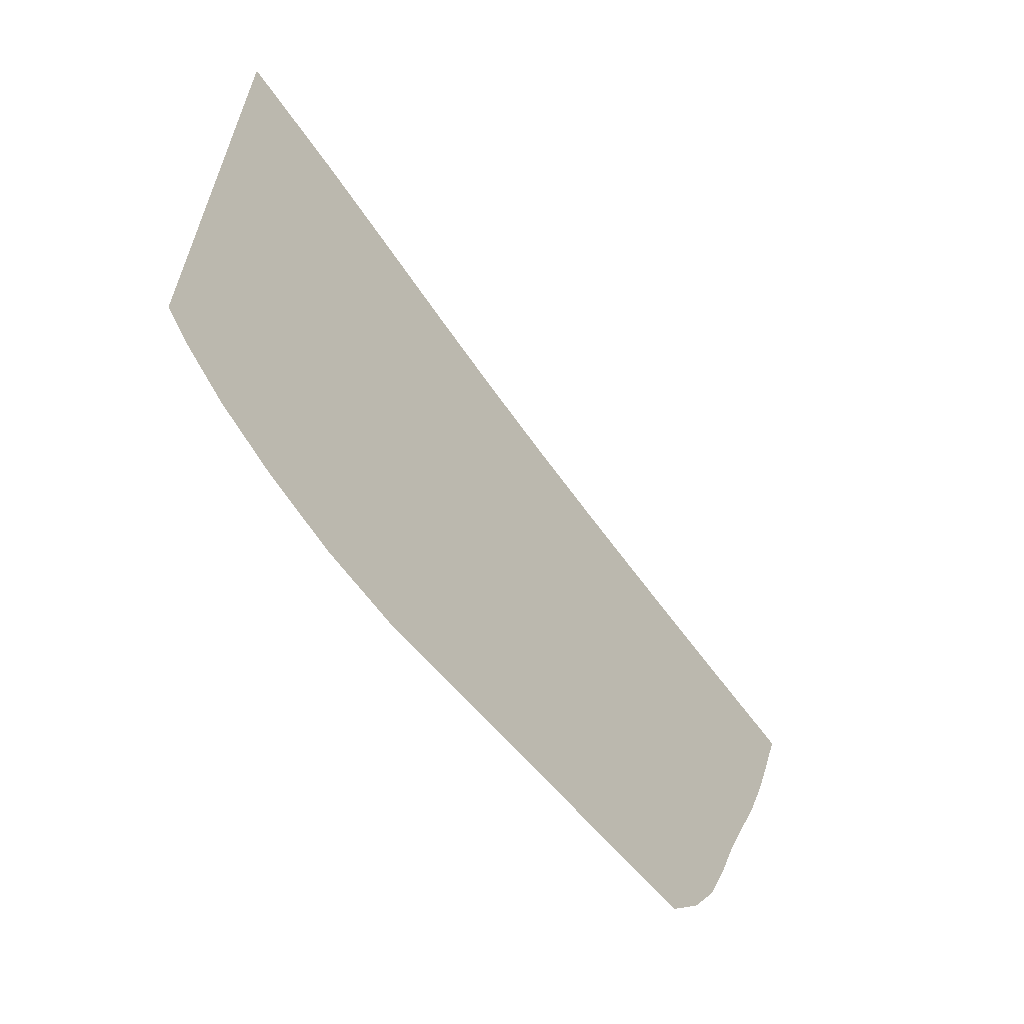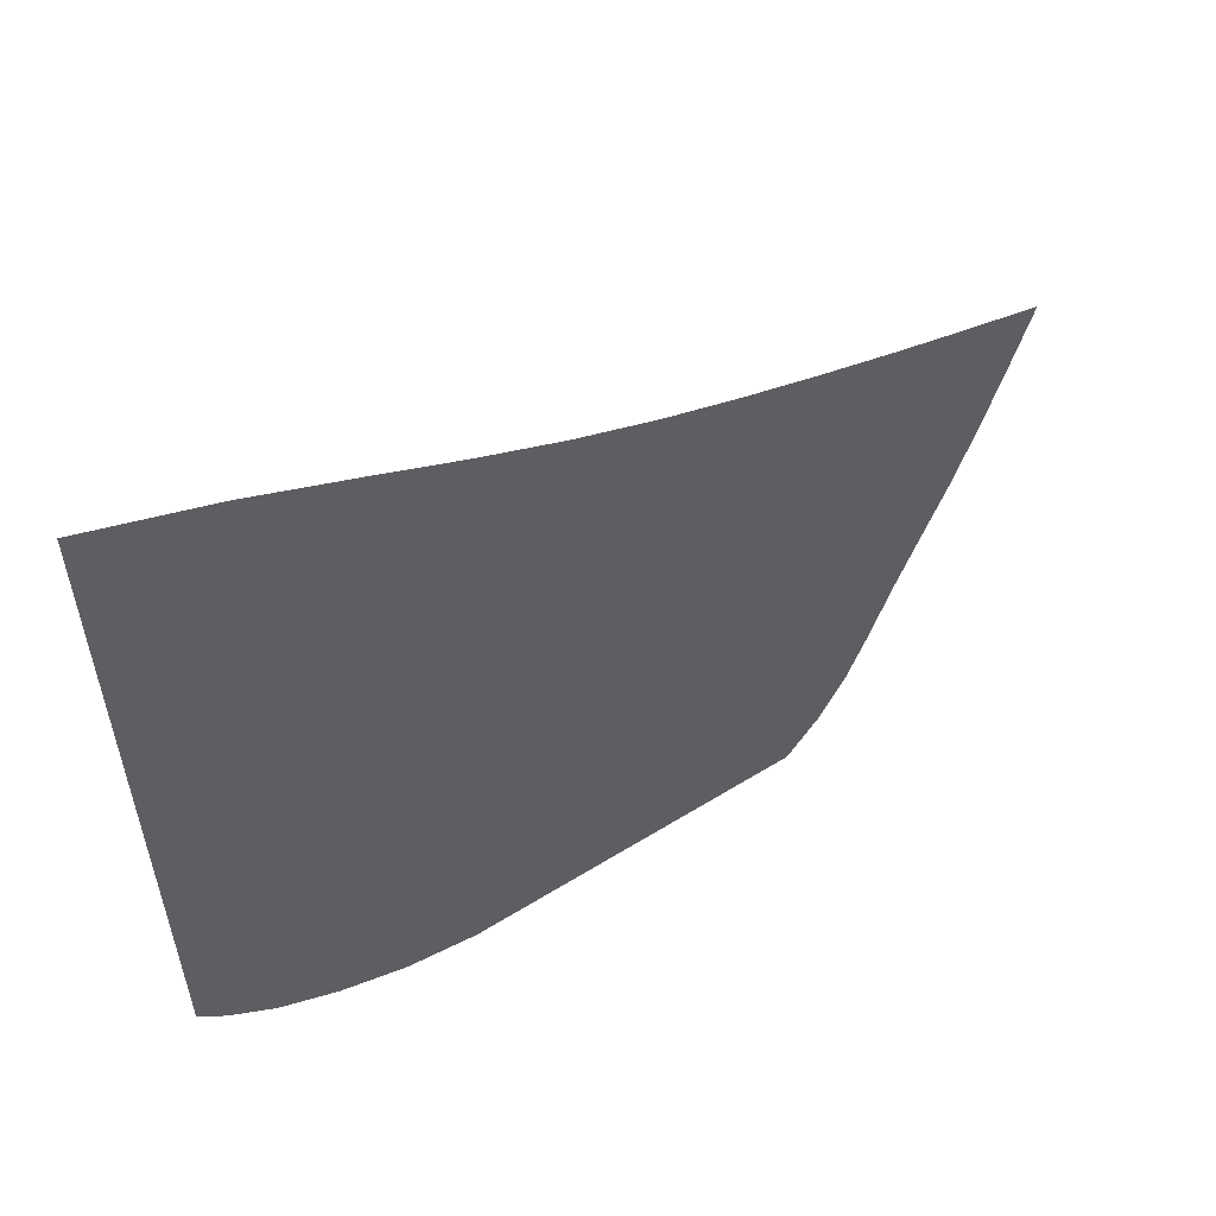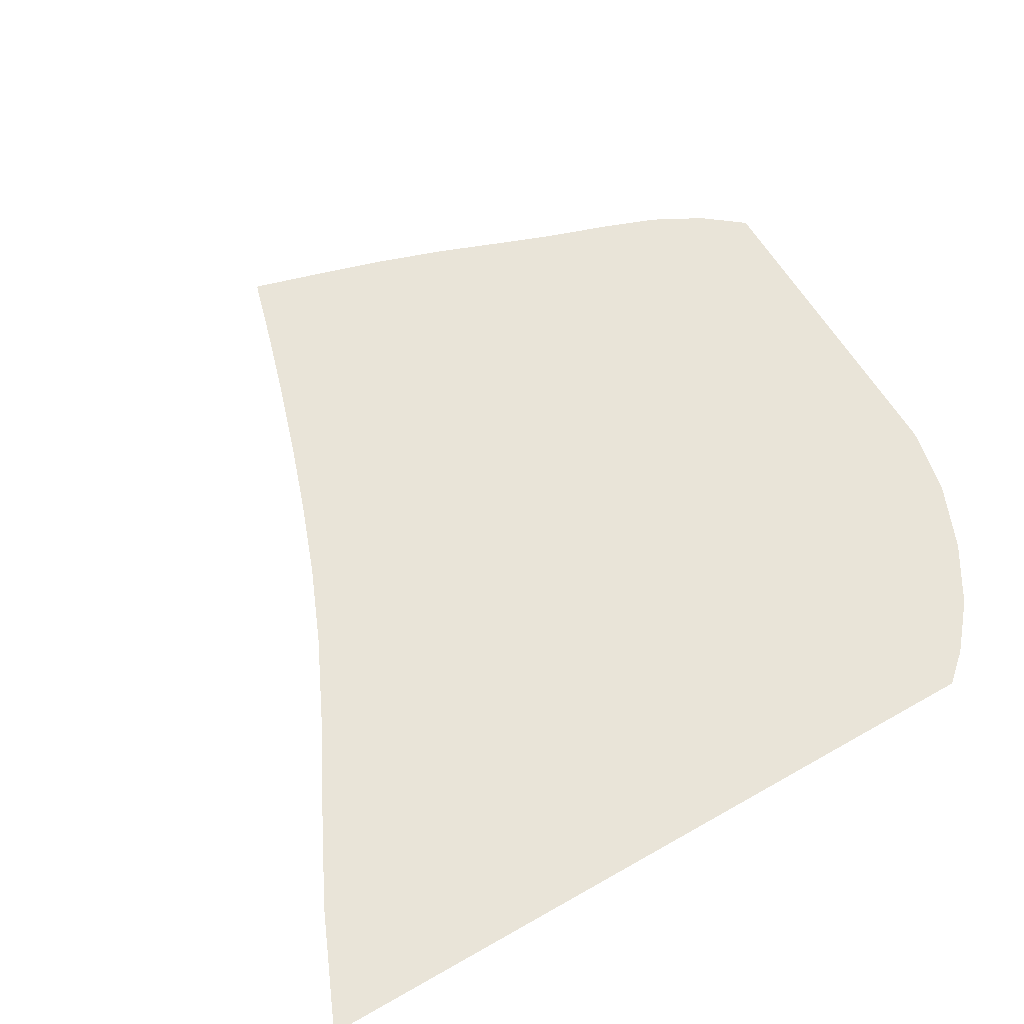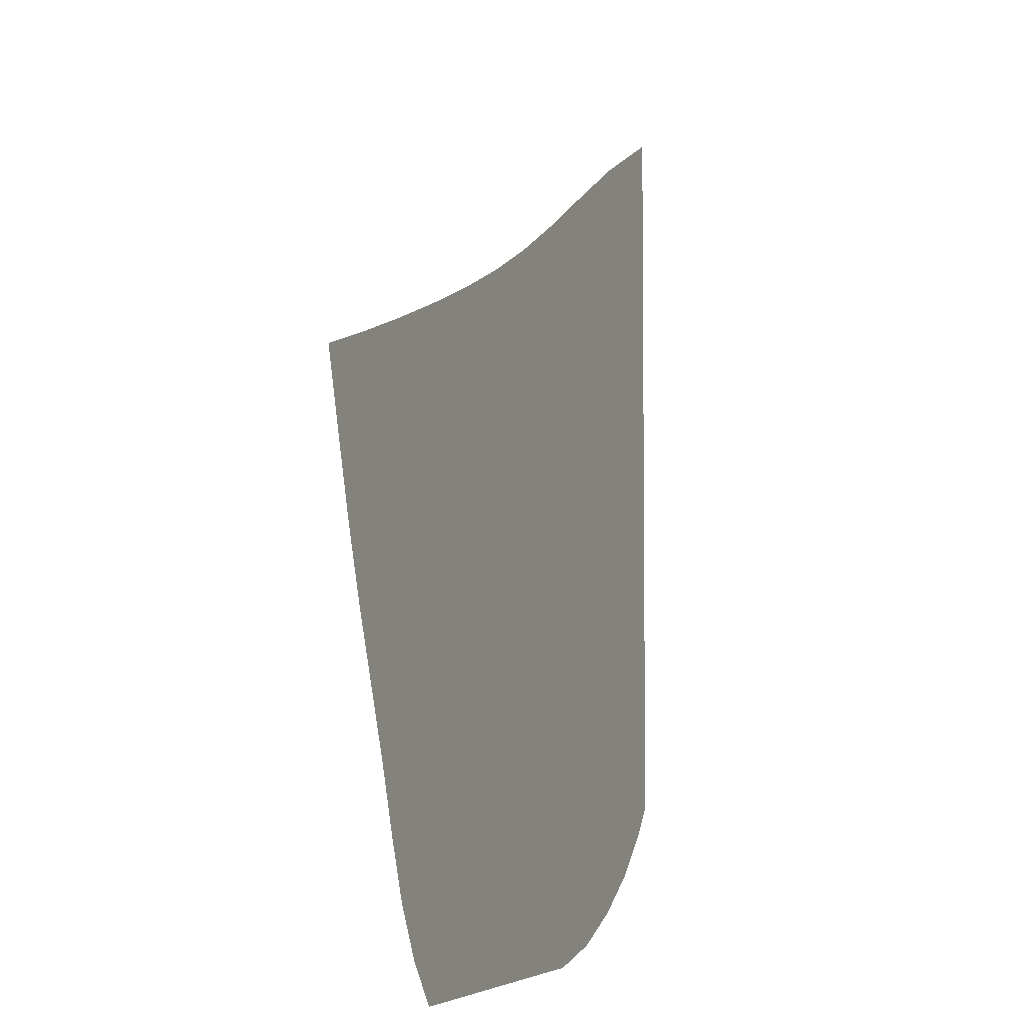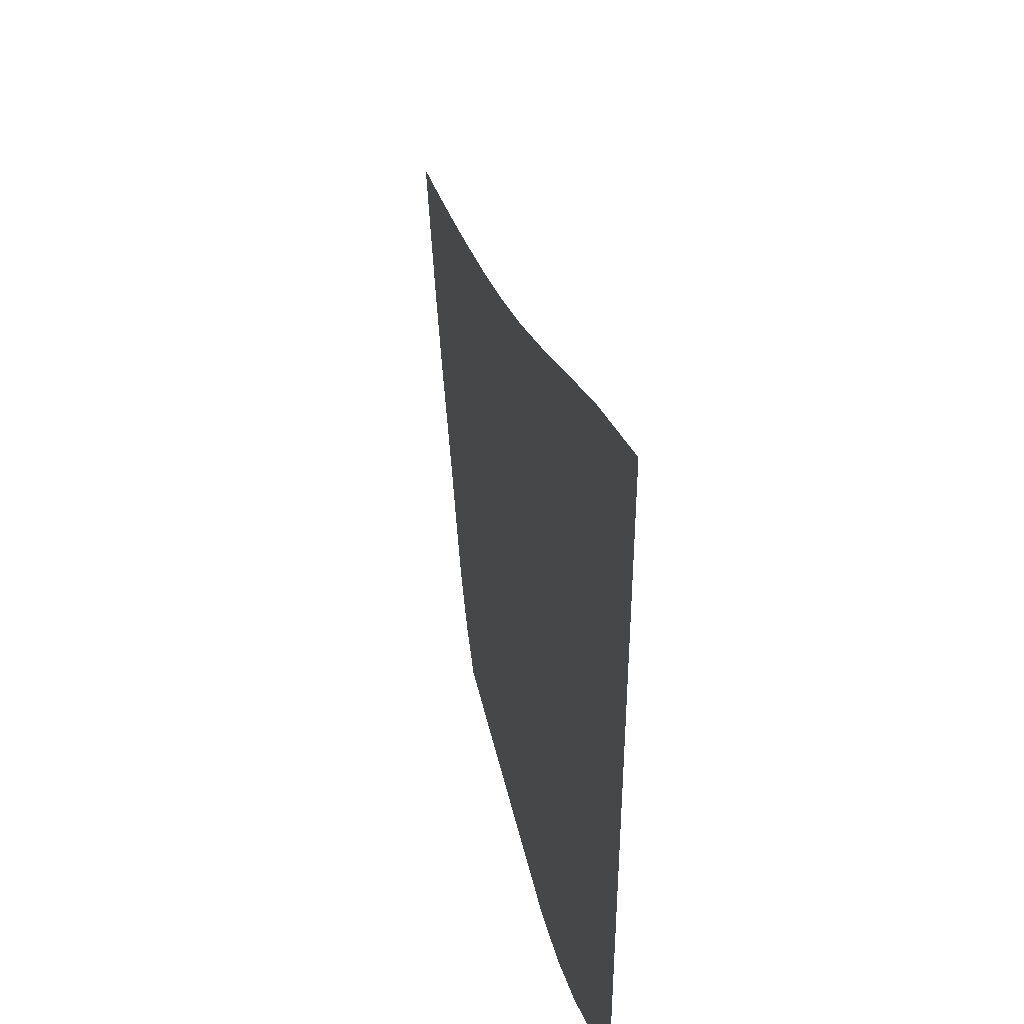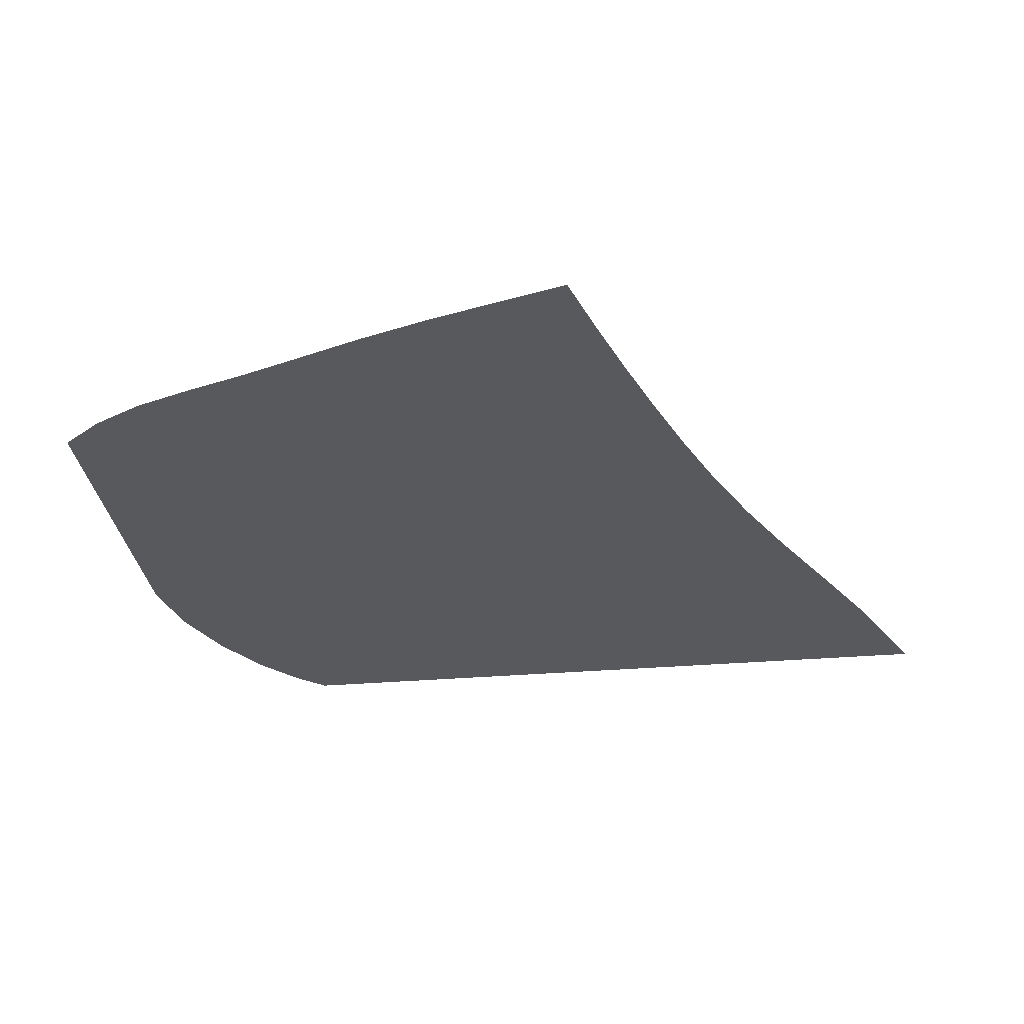
<metadata>
{"format":"obj","ext":"obj","renderer":"f3d","projection":"perspective","resolution":1024,"background":"white","views":[{"elev":-65.4,"azim":-49.1,"up":"+Y"},{"elev":58.1,"azim":-32.7,"up":"+Y"},{"elev":60.3,"azim":-120.4,"up":"+Z"},{"elev":-4.6,"azim":110.7,"up":"+Y"},{"elev":43.9,"azim":-102.5,"up":"+Y"},{"elev":-29.9,"azim":97.2,"up":"+Z"}]}
</metadata>
<code>
v  0.001224  5.999  0
v  0.7949  5.652  0
v  1.459  5.316  0
v  2.047  5.011  0
v  2.592  4.747  0
v  3.115  4.523  0
v  3.628  4.33  0
v  4.135  4.155  0
v  4.636  3.993  0
v  5.129  3.843  0
v  5.615  3.705  0
v  0.001018  5.499  0
v  0.6678  5.188  0
v  1.284  4.868  0
v  1.86  4.569  0
v  2.409  4.304  0
v  2.942  4.074  0
v  3.465  3.874  0
v  3.981  3.694  0
v  4.49  3.528  0
v  4.989  3.372  0
v  5.479  3.225  0
v  0.000638  4.999  0
v  0.5975  4.701  0
v  1.171  4.4  0
v  1.724  4.114  0
v  2.263  3.856  0
v  2.794  3.628  0
v  3.318  3.427  0
v  3.836  3.245  0
v  4.347  3.074  0
v  4.849  2.909  0
v  5.339  2.75  0
v  0.000385  4.499  0
v  0.5506  4.209  0
v  1.089  3.922  0
v  1.618  3.651  0
v  2.142  3.404  0
v  2.662  3.183  0
v  3.18  2.986  0
v  3.693  2.804  0
v  4.201  2.632  0
v  4.699  2.461  0
v  5.184  2.286  0
v  0.000191  3.999  0
v  0.5146  3.715  0
v  1.023  3.44  0
v  1.529  3.183  0
v  2.034  2.948  0
v  2.54  2.738  0
v  3.046  2.548  0
v  3.551  2.371  0
v  4.051  2.2  0
v  4.541  2.028  0
v  5.018  1.846  0
v  2.9e-05  3.499  0
v  0.484  3.222  0
v  0.9652  2.956  0
v  1.447  2.711  0
v  1.932  2.489  0
v  2.422  2.292  0
v  2.917  2.113  0
v  3.412  1.945  0
v  3.905  1.779  0
v  4.391  1.608  0
v  4.863  1.428  0
v  -0.000121  2.999  0
v  0.4554  2.727  0
v  0.9095  2.47  0
v  1.367  2.234  0
v  1.831  2.026  0
v  2.305  1.845  0
v  2.788  1.684  0
v  3.277  1.531  0
v  3.768  1.374  0
v  4.254  1.204  0
v  4.727  1.019  0
v  -0.000273  2.499  0
v  0.4253  2.233  0
v  0.8502  1.979  0
v  1.282  1.751  0
v  1.725  1.557  0
v  2.183  1.397  0
v  2.655  1.262  0
v  3.137  1.134  0
v  3.625  0.9972  0
v  4.113  0.8336  0
v  4.582  0.6271  0
v  -0.000458  1.999  0
v  0.3871  1.739  0
v  0.7773  1.486  0
v  1.183  1.262  0
v  1.609  1.079  0
v  2.055  0.9438  0
v  2.516  0.8438  0
v  2.987  0.7547  0
v  3.464  0.6545  0
v  3.947  0.511  0
v  4.398  0.2834  0
v  -0.000743  1.5  0
v  0.3235  1.252  0
v  0.6705  0.9959  0
v  1.059  0.7704  0
v  1.483  0.5918  0
v  1.93  0.4789  0
v  2.389  0.4218  0
v  2.847  0.3787  0
v  3.3  0.3321  0
v  3.754  0.2538  0
v  4.176  0  0
v  -0.001203  0.9998  0
v  0.1744  0.7977  0
v  0.4838  0.5335  0
v  0.8856  0.2951  0
v  1.347  0.1035  0
v  1.84  0  0
v  2.317  0  0
v  2.768  0  0
v  3.19  0  0
v  3.577  0  0
v  3.922  0  0
f 1 2 13
f 1 13 12
f 2 3 14
f 2 14 13
f 3 4 15
f 3 15 14
f 4 5 16
f 4 16 15
f 5 6 17
f 5 17 16
f 6 7 18
f 6 18 17
f 7 8 19
f 7 19 18
f 8 9 20
f 8 20 19
f 9 10 21
f 9 21 20
f 10 11 22
f 10 22 21
f 12 13 24
f 12 24 23
f 13 14 25
f 13 25 24
f 14 15 26
f 14 26 25
f 15 16 27
f 15 27 26
f 16 17 28
f 16 28 27
f 17 18 29
f 17 29 28
f 18 19 30
f 18 30 29
f 19 20 31
f 19 31 30
f 20 21 32
f 20 32 31
f 21 22 33
f 21 33 32
f 23 24 35
f 23 35 34
f 24 25 36
f 24 36 35
f 25 26 37
f 25 37 36
f 26 27 38
f 26 38 37
f 27 28 39
f 27 39 38
f 28 29 40
f 28 40 39
f 29 30 41
f 29 41 40
f 30 31 42
f 30 42 41
f 31 32 43
f 31 43 42
f 32 33 44
f 32 44 43
f 34 35 46
f 34 46 45
f 35 36 47
f 35 47 46
f 36 37 48
f 36 48 47
f 37 38 49
f 37 49 48
f 38 39 50
f 38 50 49
f 39 40 51
f 39 51 50
f 40 41 52
f 40 52 51
f 41 42 53
f 41 53 52
f 42 43 54
f 42 54 53
f 43 44 55
f 43 55 54
f 45 46 57
f 45 57 56
f 46 47 58
f 46 58 57
f 47 48 59
f 47 59 58
f 48 49 60
f 48 60 59
f 49 50 61
f 49 61 60
f 50 51 62
f 50 62 61
f 51 52 63
f 51 63 62
f 52 53 64
f 52 64 63
f 53 54 65
f 53 65 64
f 54 55 66
f 54 66 65
f 56 57 68
f 56 68 67
f 57 58 69
f 57 69 68
f 58 59 70
f 58 70 69
f 59 60 71
f 59 71 70
f 60 61 72
f 60 72 71
f 61 62 73
f 61 73 72
f 62 63 74
f 62 74 73
f 63 64 75
f 63 75 74
f 64 65 76
f 64 76 75
f 65 66 77
f 65 77 76
f 67 68 79
f 67 79 78
f 68 69 80
f 68 80 79
f 69 70 81
f 69 81 80
f 70 71 82
f 70 82 81
f 71 72 83
f 71 83 82
f 72 73 84
f 72 84 83
f 73 74 85
f 73 85 84
f 74 75 86
f 74 86 85
f 75 76 87
f 75 87 86
f 76 77 88
f 76 88 87
f 78 79 90
f 78 90 89
f 79 80 91
f 79 91 90
f 80 81 92
f 80 92 91
f 81 82 93
f 81 93 92
f 82 83 94
f 82 94 93
f 83 84 95
f 83 95 94
f 84 85 96
f 84 96 95
f 85 86 97
f 85 97 96
f 86 87 98
f 86 98 97
f 87 88 99
f 87 99 98
f 89 90 101
f 89 101 100
f 90 91 102
f 90 102 101
f 91 92 103
f 91 103 102
f 92 93 104
f 92 104 103
f 93 94 105
f 93 105 104
f 94 95 106
f 94 106 105
f 95 96 107
f 95 107 106
f 96 97 108
f 96 108 107
f 97 98 109
f 97 109 108
f 98 99 110
f 98 110 109
f 100 101 112
f 100 112 111
f 101 102 113
f 101 113 112
f 102 103 114
f 102 114 113
f 103 104 115
f 103 115 114
f 104 105 116
f 104 116 115
f 105 106 117
f 105 117 116
f 106 107 118
f 106 118 117
f 107 108 119
f 107 119 118
f 108 109 120
f 108 120 119
f 109 110 121
f 109 121 120

</code>
